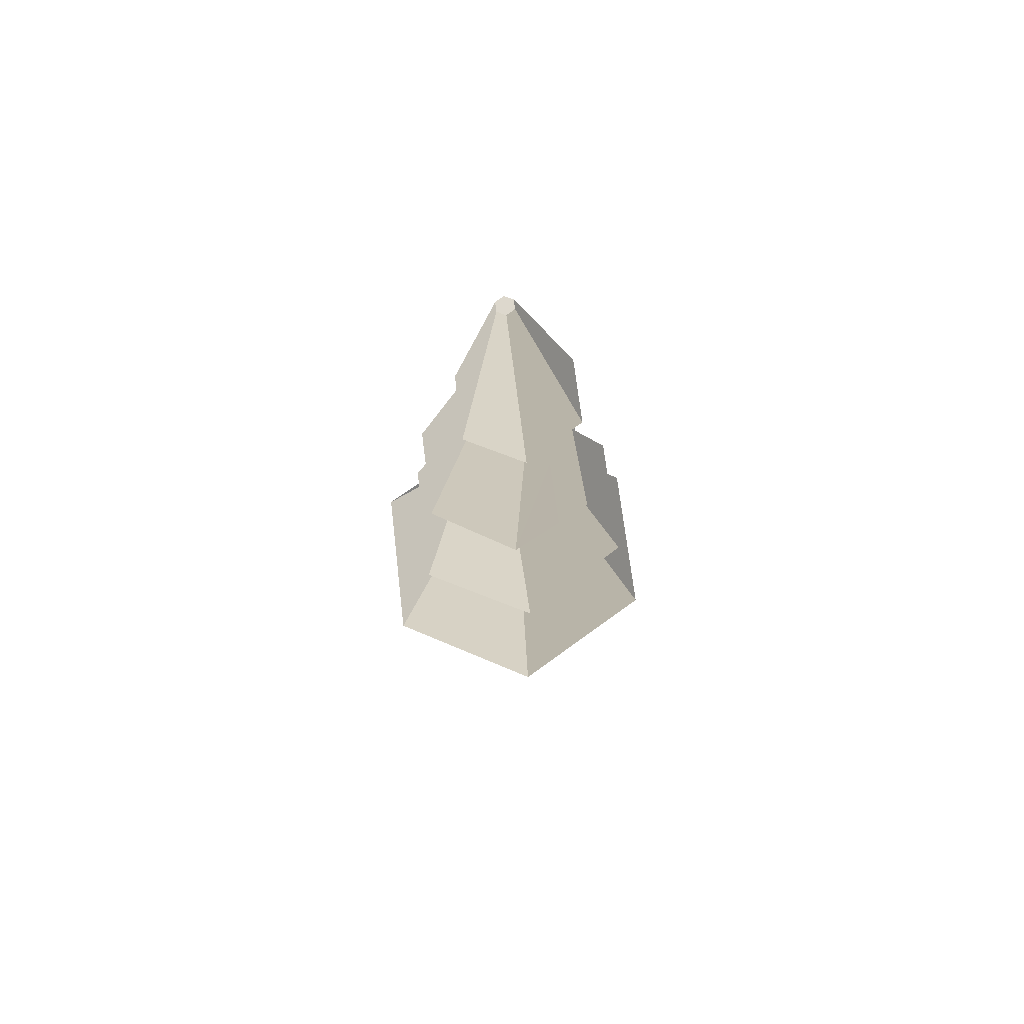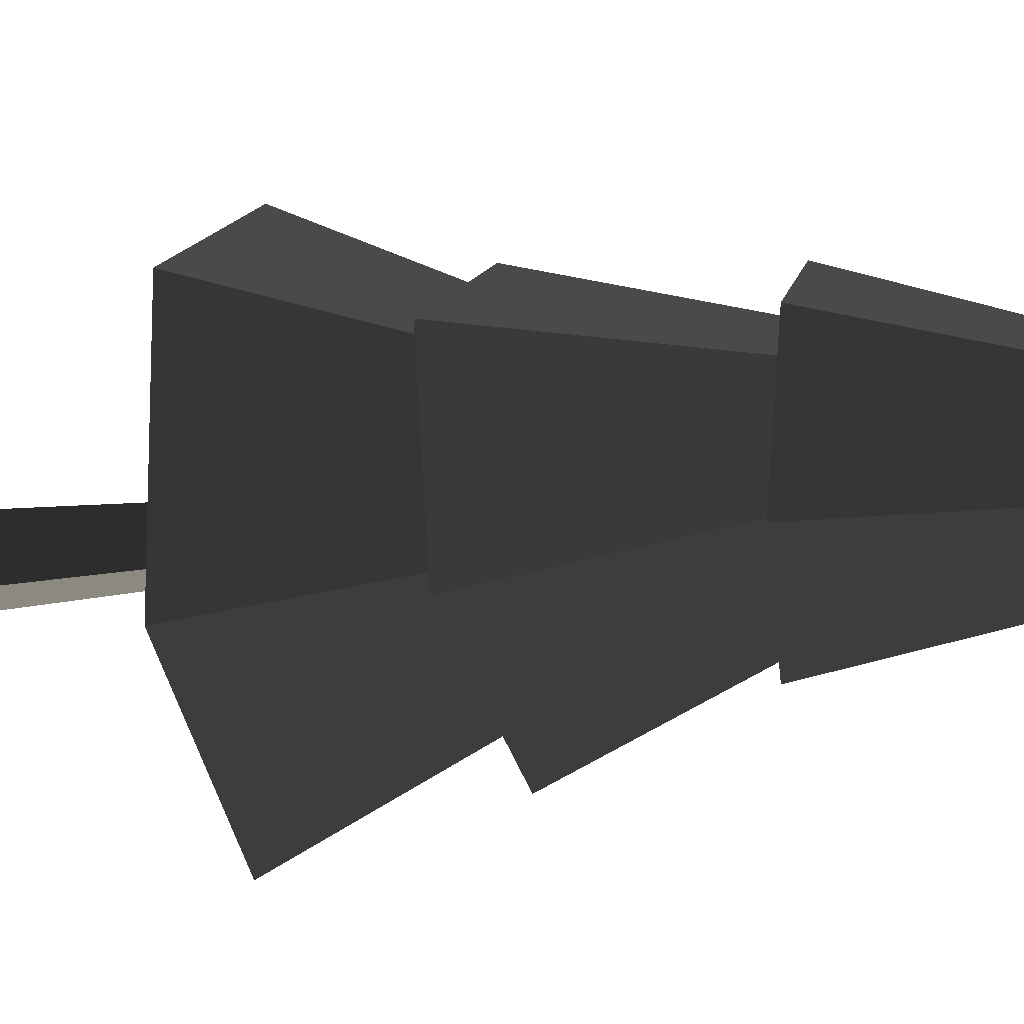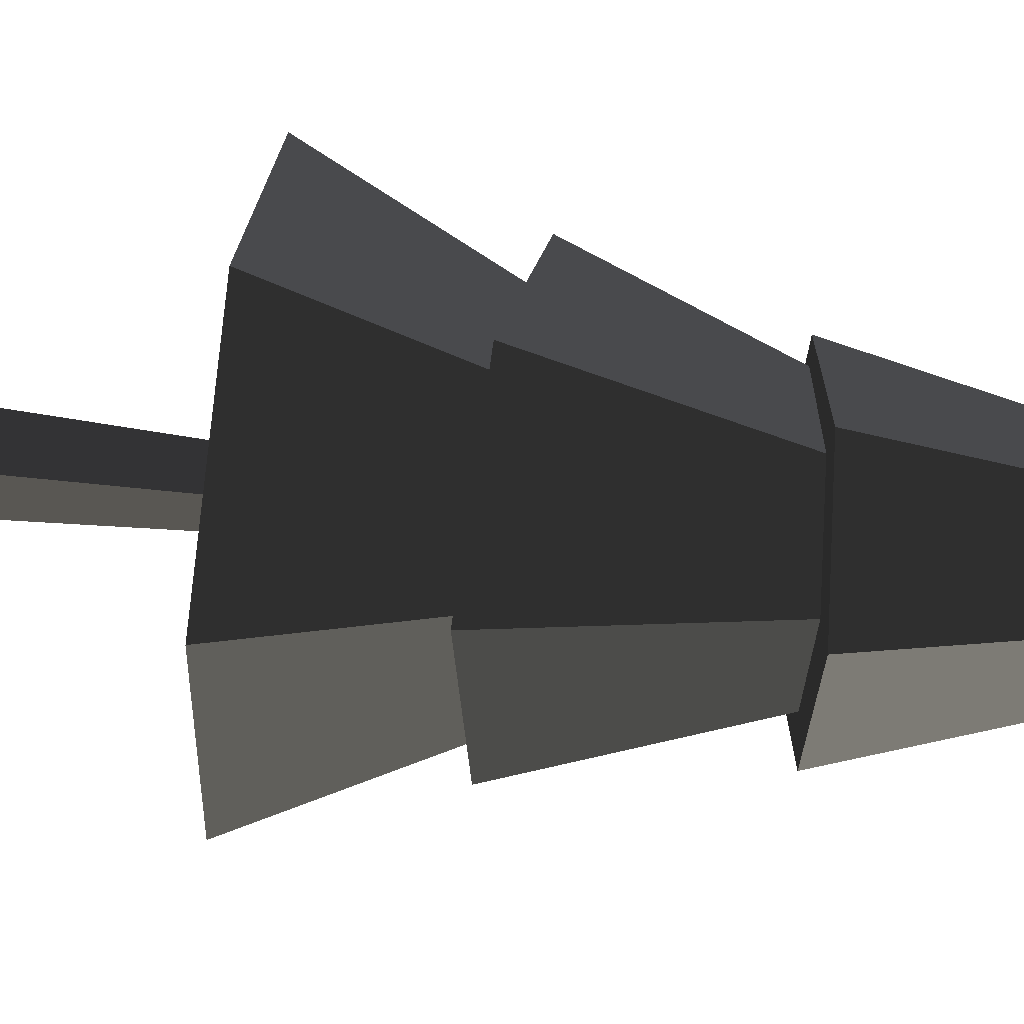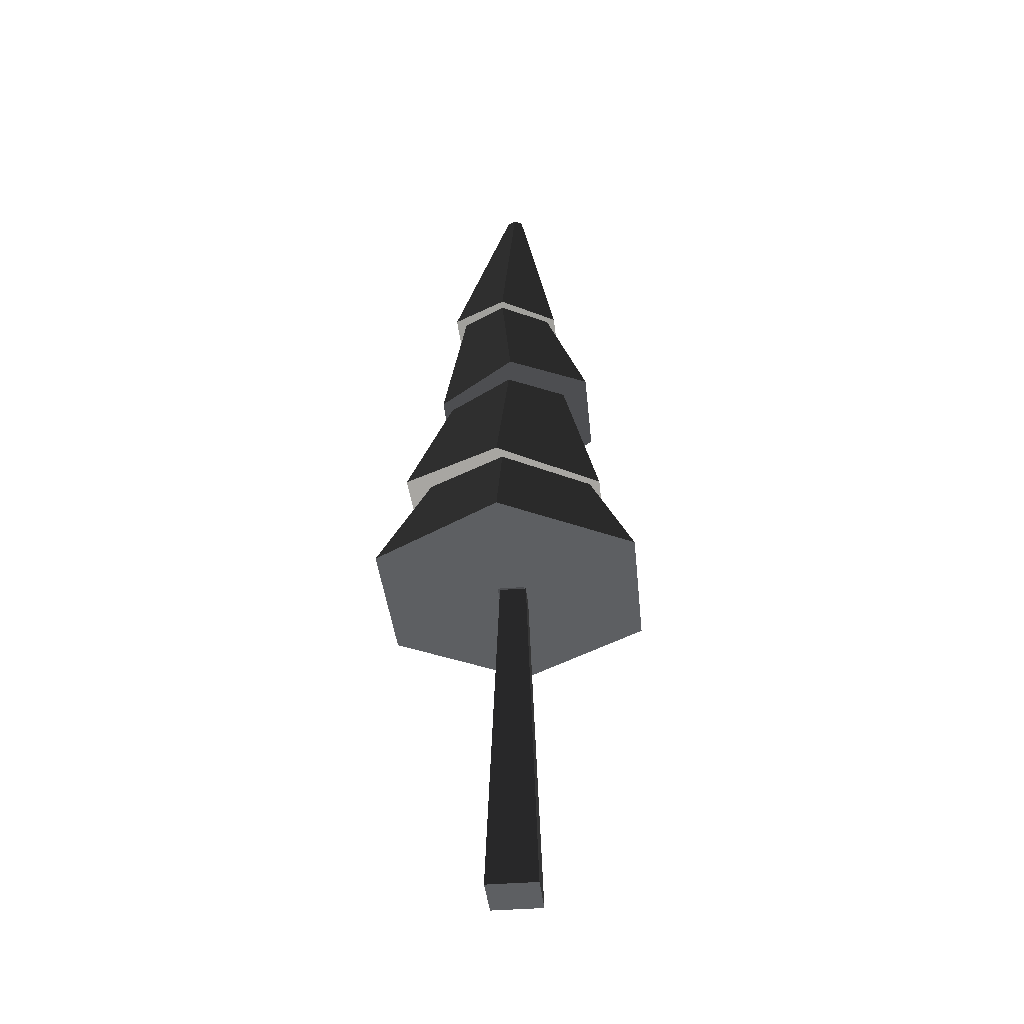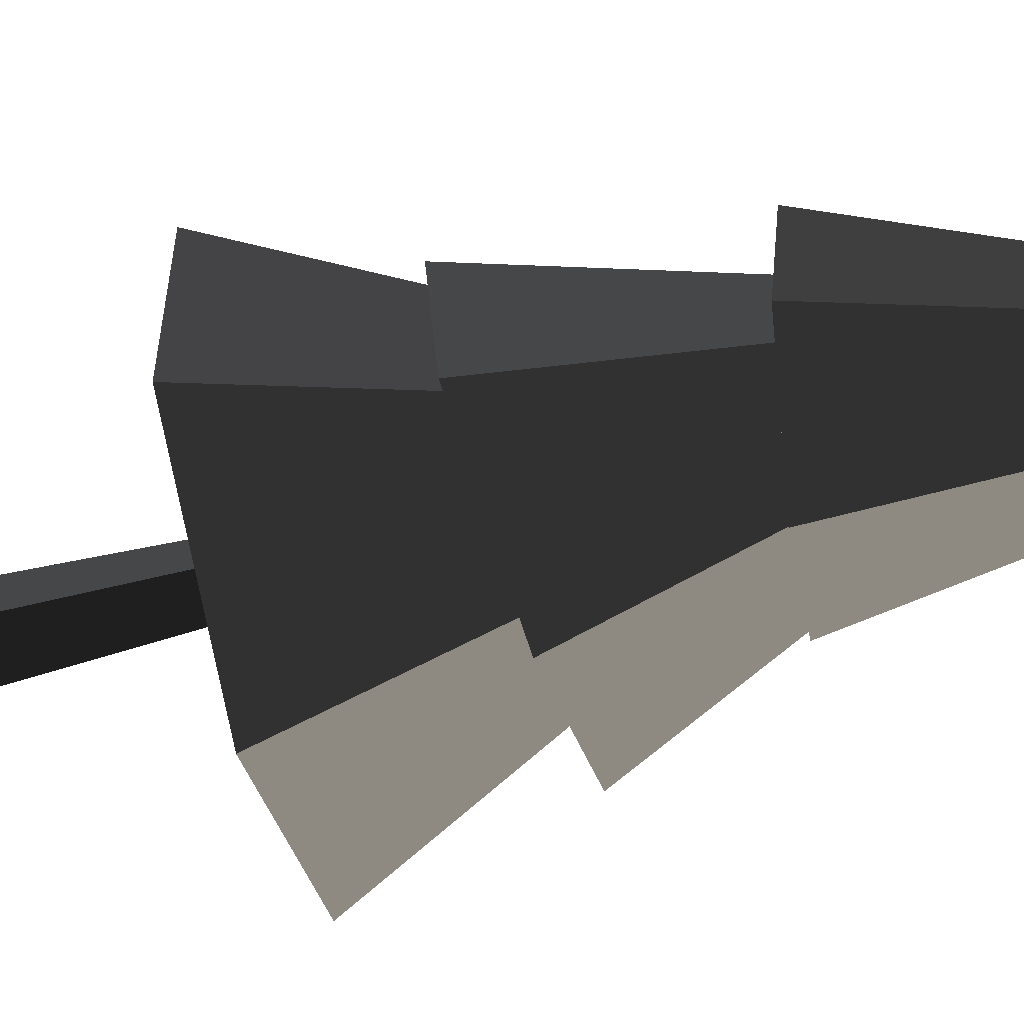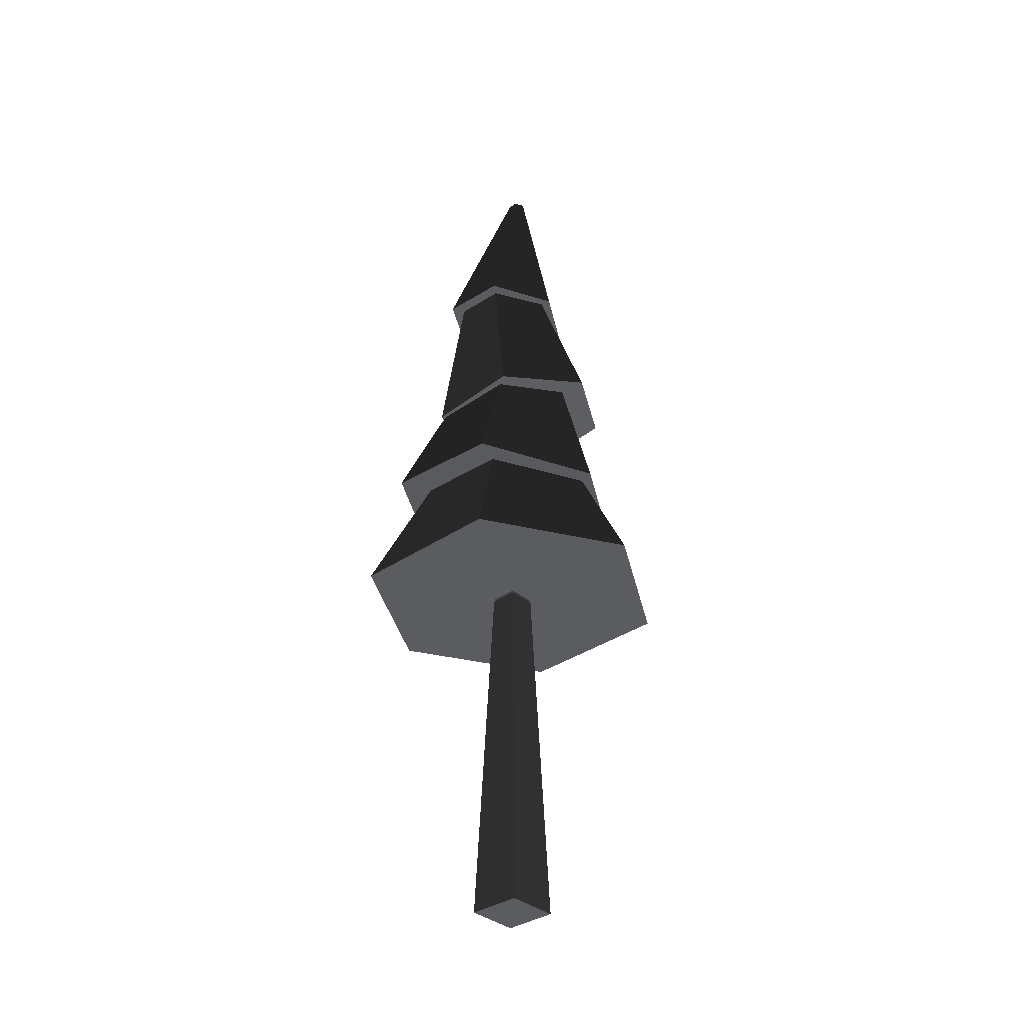
<metadata>
{"format":"obj","ext":"obj","renderer":"f3d","projection":"perspective","resolution":1024,"background":"white","views":[{"elev":67.2,"azim":113.3,"up":"+Y"},{"elev":-17.0,"azim":106.9,"up":"+Z"},{"elev":55.5,"azim":97.3,"up":"+Z"},{"elev":-39.7,"azim":5.8,"up":"+Y"},{"elev":-62.5,"azim":104.9,"up":"+Z"},{"elev":-35.3,"azim":-47.7,"up":"+Y"}]}
</metadata>
<code>
o mesh_0
v 0.1235 1.178 -0.05945
v 0.1922 0.9098 -0.1223
v -0.01338 0.934 -0.2403
v -0.01338 0.934 -0.2403
v 0.000483 1.155 -0.1448
v 0.1235 1.178 -0.05945
v 0.0216 1.837 0.00402
v 0.0997 1.454 -0.06979
v -0.01426 1.465 -0.1352
v -0.01426 1.465 -0.1352
v 0.005653 1.839 -0.00522
v 0.0216 1.837 0.00402
v 0.0117 1.155 -0.1691
v -0.1468 1.141 -0.07595
v -0.1059 1.467 -0.05395
v -0.1059 1.467 -0.05395
v -0.0191 1.464 -0.1064
v 0.0117 1.155 -0.1691
v -0.1281 1.469 -0.06913
v -0.1281 1.461 0.06243
v -0.0103 1.838 0.0225
v -0.0103 1.838 0.0225
v -0.0103 1.839 0.00402
v -0.1281 1.469 -0.06913
v 0.1185 1.189 0.07728
v 0.1922 0.8942 0.1152
v 0.1922 0.9098 -0.1223
v 0.1922 0.9098 -0.1223
v 0.1235 1.178 -0.05945
v 0.1185 1.189 0.07728
v -0.2685 0.6914 0.1574
v -0.004247 0.6914 0.3098
v -0.004247 0.9041 0.204
v -0.004247 0.9041 0.204
v -0.1683 0.924 0.09939
v -0.2685 0.6914 0.1574
v -0.1395 1.142 -0.07188
v -0.1468 1.156 0.1079
v -0.1468 1.141 -0.07595
v -0.1468 1.141 -0.07595
v 0.0117 1.155 -0.1691
v -0.1395 1.142 -0.07188
v 0.0117 1.155 -0.1691
v 0.000483 1.155 -0.1448
v -0.1395 1.142 -0.07188
v 0.0117 1.155 -0.1691
v 0.1235 1.178 -0.05945
v 0.000483 1.155 -0.1448
v 0.0117 1.155 -0.1691
v 0.1702 1.183 -0.07859
v 0.1235 1.178 -0.05945
v -0.1468 1.156 0.1079
v -0.1395 1.142 -0.07188
v -0.13 1.157 0.0852
v -0.13 1.157 0.0852
v 0.0117 1.185 0.1985
v -0.1468 1.156 0.1079
v -0.13 1.157 0.0852
v 0.003233 1.179 0.1483
v 0.0117 1.185 0.1985
v 0.003233 1.179 0.1483
v 0.1185 1.189 0.07728
v 0.0117 1.185 0.1985
v 0.1185 1.189 0.07728
v 0.1702 1.198 0.1052
v 0.0117 1.185 0.1985
v 0.1185 1.189 0.07728
v 0.1235 1.178 -0.05945
v 0.1702 1.198 0.1052
v 0.1235 1.178 -0.05945
v 0.1702 1.183 -0.07859
v 0.1702 1.198 0.1052
v -0.004247 0.6914 -0.3004
v -0.2685 0.6914 -0.1478
v -0.1632 0.9359 -0.08695
v -0.1632 0.9359 -0.08695
v -0.004247 0.9294 -0.1819
v -0.004247 0.6914 -0.3004
v 0.08309 1.448 0.05418
v 0.1702 1.198 0.1052
v 0.1702 1.183 -0.07859
v 0.1702 1.183 -0.07859
v 0.07759 1.454 -0.05802
v 0.08309 1.448 0.05418
v 0.000483 1.155 -0.1448
v -0.01338 0.934 -0.2403
v -0.219 0.9426 -0.1206
v -0.219 0.9426 -0.1206
v -0.1395 1.142 -0.07188
v 0.000483 1.155 -0.1448
v -0.0103 1.839 0.00402
v -0.0103 1.838 0.0225
v 0.005653 1.836 0.03163
v 0.005653 1.836 0.03163
v 0.005653 1.839 -0.00522
v -0.0103 1.839 0.00402
v 0.005653 1.836 0.03163
v 0.0216 1.836 0.02239
v 0.005653 1.839 -0.00522
v 0.0216 1.836 0.02239
v 0.0216 1.837 0.00402
v 0.005653 1.839 -0.00522
v 0.1702 1.183 -0.07859
v 0.0117 1.155 -0.1691
v -0.0191 1.464 -0.1064
v -0.0191 1.464 -0.1064
v 0.07759 1.454 -0.05802
v 0.1702 1.183 -0.07859
v -0.1059 1.467 -0.05395
v -0.1281 1.461 0.06243
v -0.1281 1.469 -0.06913
v -0.1281 1.469 -0.06913
v -0.01426 1.465 -0.1352
v -0.1059 1.467 -0.05395
v -0.1059 1.467 -0.05395
v -0.1076 1.461 0.04813
v -0.1281 1.461 0.06243
v -0.01426 1.465 -0.1352
v -0.0191 1.464 -0.1064
v -0.1059 1.467 -0.05395
v -0.01426 1.465 -0.1352
v 0.07759 1.454 -0.05802
v -0.0191 1.464 -0.1064
v -0.01426 1.465 -0.1352
v 0.0997 1.454 -0.06979
v 0.07759 1.454 -0.05802
v 0.0997 1.454 -0.06979
v 0.08309 1.448 0.05418
v 0.07759 1.454 -0.05802
v -0.01426 1.45 0.1279
v -0.1281 1.461 0.06243
v -0.1076 1.461 0.04813
v -0.1076 1.461 0.04813
v -0.01602 1.451 0.1077
v -0.01426 1.45 0.1279
v -0.01602 1.451 0.1077
v 0.08309 1.448 0.05418
v -0.01426 1.45 0.1279
v 0.08309 1.448 0.05418
v 0.0997 1.446 0.06177
v -0.01426 1.45 0.1279
v 0.08309 1.448 0.05418
v 0.0997 1.454 -0.06979
v 0.0997 1.446 0.06177
v -0.1076 1.461 0.04813
v -0.1468 1.156 0.1079
v 0.0117 1.185 0.1985
v 0.0117 1.185 0.1985
v -0.01602 1.451 0.1077
v -0.1076 1.461 0.04813
v -0.219 0.9426 -0.1206
v -0.219 0.927 0.1169
v -0.13 1.157 0.0852
v -0.13 1.157 0.0852
v -0.1395 1.142 -0.07188
v -0.219 0.9426 -0.1206
v -0.01602 1.451 0.1077
v 0.0117 1.185 0.1985
v 0.1702 1.198 0.1052
v 0.1702 1.198 0.1052
v 0.08309 1.448 0.05418
v -0.01602 1.451 0.1077
v -0.004247 0.6914 0.3098
v 0.2599 0.6914 0.1574
v 0.1715 0.8965 0.1063
v 0.1715 0.8965 0.1063
v -0.004247 0.9041 0.204
v -0.004247 0.6914 0.3098
v -0.01426 1.45 0.1279
v 0.0997 1.446 0.06177
v 0.0216 1.836 0.02239
v 0.0216 1.836 0.02239
v 0.005653 1.836 0.03163
v -0.01426 1.45 0.1279
v -0.1281 1.461 0.06243
v -0.01426 1.45 0.1279
v 0.005653 1.836 0.03163
v 0.005653 1.836 0.03163
v -0.0103 1.838 0.0225
v -0.1281 1.461 0.06243
v 0.0216 1.836 0.02239
v 0.0997 1.446 0.06177
v 0.0997 1.454 -0.06979
v 0.0997 1.454 -0.06979
v 0.0216 1.837 0.00402
v 0.0216 1.836 0.02239
v -0.1468 1.141 -0.07595
v -0.1468 1.156 0.1079
v -0.1076 1.461 0.04813
v -0.1076 1.461 0.04813
v -0.1059 1.467 -0.05395
v -0.1468 1.141 -0.07595
v 0.005653 1.839 -0.00522
v -0.01426 1.465 -0.1352
v -0.1281 1.469 -0.06913
v -0.1281 1.469 -0.06913
v -0.0103 1.839 0.00402
v 0.005653 1.839 -0.00522
v -0.2685 0.6914 0.1574
v -0.2685 0.6914 -0.1478
v -0.004247 0.6914 -0.3004
v -0.004247 0.6914 -0.3004
v -0.03131 0.6914 -0.02216
v -0.2685 0.6914 0.1574
v -0.004247 0.6914 -0.3004
v 0.0227 0.6914 -0.02216
v -0.03131 0.6914 -0.02216
v -0.004247 0.6914 -0.3004
v 0.2599 0.6914 -0.1478
v 0.0227 0.6914 -0.02216
v 0.2599 0.6914 -0.1478
v 0.0227 0.6914 0.03174
v 0.0227 0.6914 -0.02216
v -0.2685 0.6914 0.1574
v -0.03131 0.6914 -0.02216
v -0.03131 0.6914 0.03174
v -0.03131 0.6914 0.03174
v -0.004247 0.6914 0.3098
v -0.2685 0.6914 0.1574
v -0.03131 0.6914 0.03174
v 0.0227 0.6914 0.03174
v -0.004247 0.6914 0.3098
v 0.0227 0.6914 0.03174
v 0.2599 0.6914 0.1574
v -0.004247 0.6914 0.3098
v 0.0227 0.6914 0.03174
v 0.2599 0.6914 -0.1478
v 0.2599 0.6914 0.1574
v 0.2599 0.6914 -0.1478
v -0.004247 0.6914 -0.3004
v -0.004247 0.9294 -0.1819
v -0.004247 0.9294 -0.1819
v 0.1657 0.91 -0.09333
v 0.2599 0.6914 -0.1478
v -0.2685 0.6914 -0.1478
v -0.2685 0.6914 0.1574
v -0.1683 0.924 0.09939
v -0.1683 0.924 0.09939
v -0.1632 0.9359 -0.08695
v -0.2685 0.6914 -0.1478
v 0.1715 0.8965 0.1063
v 0.2599 0.6914 0.1574
v 0.2599 0.6914 -0.1478
v 0.2599 0.6914 -0.1478
v 0.1657 0.91 -0.09333
v 0.1715 0.8965 0.1063
v -0.01338 0.9028 0.2349
v 0.1922 0.8942 0.1152
v 0.1185 1.189 0.07728
v 0.1185 1.189 0.07728
v 0.003233 1.179 0.1483
v -0.01338 0.9028 0.2349
v -0.219 0.927 0.1169
v -0.01338 0.9028 0.2349
v 0.003233 1.179 0.1483
v 0.003233 1.179 0.1483
v -0.13 1.157 0.0852
v -0.219 0.927 0.1169
v -0.1632 0.9359 -0.08695
v -0.219 0.927 0.1169
v -0.219 0.9426 -0.1206
v -0.219 0.9426 -0.1206
v -0.01338 0.934 -0.2403
v -0.1632 0.9359 -0.08695
v -0.1632 0.9359 -0.08695
v -0.1683 0.924 0.09939
v -0.219 0.927 0.1169
v -0.01338 0.934 -0.2403
v -0.004247 0.9294 -0.1819
v -0.1632 0.9359 -0.08695
v -0.01338 0.934 -0.2403
v 0.1922 0.9098 -0.1223
v -0.004247 0.9294 -0.1819
v 0.1922 0.9098 -0.1223
v 0.1657 0.91 -0.09333
v -0.004247 0.9294 -0.1819
v 0.1922 0.9098 -0.1223
v 0.1715 0.8965 0.1063
v 0.1657 0.91 -0.09333
v -0.01338 0.9028 0.2349
v -0.219 0.927 0.1169
v -0.1683 0.924 0.09939
v -0.1683 0.924 0.09939
v -0.004247 0.9041 0.204
v -0.01338 0.9028 0.2349
v -0.004247 0.9041 0.204
v 0.1922 0.8942 0.1152
v -0.01338 0.9028 0.2349
v -0.004247 0.9041 0.204
v 0.1715 0.8965 0.1063
v 0.1922 0.8942 0.1152
v 0.1715 0.8965 0.1063
v 0.1922 0.9098 -0.1223
v 0.1922 0.8942 0.1152
f 1 2 3
f 4 5 6
f 7 8 9
f 10 11 12
f 13 14 15
f 16 17 18
f 19 20 21
f 22 23 24
f 25 26 27
f 28 29 30
f 31 32 33
f 34 35 36
f 37 38 39
f 40 41 42
f 43 44 45
f 46 47 48
f 49 50 51
f 52 53 54
f 55 56 57
f 58 59 60
f 61 62 63
f 64 65 66
f 67 68 69
f 70 71 72
f 73 74 75
f 76 77 78
f 79 80 81
f 82 83 84
f 85 86 87
f 88 89 90
f 91 92 93
f 94 95 96
f 97 98 99
f 100 101 102
f 103 104 105
f 106 107 108
f 109 110 111
f 112 113 114
f 115 116 117
f 118 119 120
f 121 122 123
f 124 125 126
f 127 128 129
f 130 131 132
f 133 134 135
f 136 137 138
f 139 140 141
f 142 143 144
f 145 146 147
f 148 149 150
f 151 152 153
f 154 155 156
f 157 158 159
f 160 161 162
f 163 164 165
f 166 167 168
f 169 170 171
f 172 173 174
f 175 176 177
f 178 179 180
f 181 182 183
f 184 185 186
f 187 188 189
f 190 191 192
f 193 194 195
f 196 197 198
f 199 200 201
f 202 203 204
f 205 206 207
f 208 209 210
f 211 212 213
f 214 215 216
f 217 218 219
f 220 221 222
f 223 224 225
f 226 227 228
f 229 230 231
f 232 233 234
f 235 236 237
f 238 239 240
f 241 242 243
f 244 245 246
f 247 248 249
f 250 251 252
f 253 254 255
f 256 257 258
f 259 260 261
f 262 263 264
f 265 266 267
f 268 269 270
f 271 272 273
f 274 275 276
f 277 278 279
f 280 281 282
f 283 284 285
f 286 287 288
f 289 290 291
f 292 293 294
o mesh_1
v -0.05099 -0.00154 0.05265
v -0.05099 -0.00154 -0.04943
v 0.05099 -0.00154 -0.04943
v 0.05099 -0.00154 -0.04943
v 0.05099 -0.00154 0.05265
v -0.05099 -0.00154 0.05265
v -0.05099 -0.00154 0.05265
v 0.05099 -0.00154 0.05265
v 0.02701 0.6898 0.02856
v 0.02701 0.6898 0.02856
v -0.02701 0.6898 0.02856
v -0.05099 -0.00154 0.05265
v 0.02701 0.6898 0.02856
v 0.05099 -0.00154 0.05265
v 0.05099 -0.00154 -0.04943
v 0.05099 -0.00154 -0.04943
v 0.02701 0.6898 -0.02534
v 0.02701 0.6898 0.02856
v 0.05099 -0.00154 -0.04943
v -0.05099 -0.00154 -0.04943
v -0.02701 0.6898 -0.02534
v -0.02701 0.6898 -0.02534
v 0.02701 0.6898 -0.02534
v 0.05099 -0.00154 -0.04943
v -0.05099 -0.00154 -0.04943
v -0.05099 -0.00154 0.05265
v -0.02701 0.6898 0.02856
v -0.02701 0.6898 0.02856
v -0.02701 0.6898 -0.02534
v -0.05099 -0.00154 -0.04943
f 295 296 297
f 298 299 300
f 301 302 303
f 304 305 306
f 307 308 309
f 310 311 312
f 313 314 315
f 316 317 318
f 319 320 321
f 322 323 324

</code>
